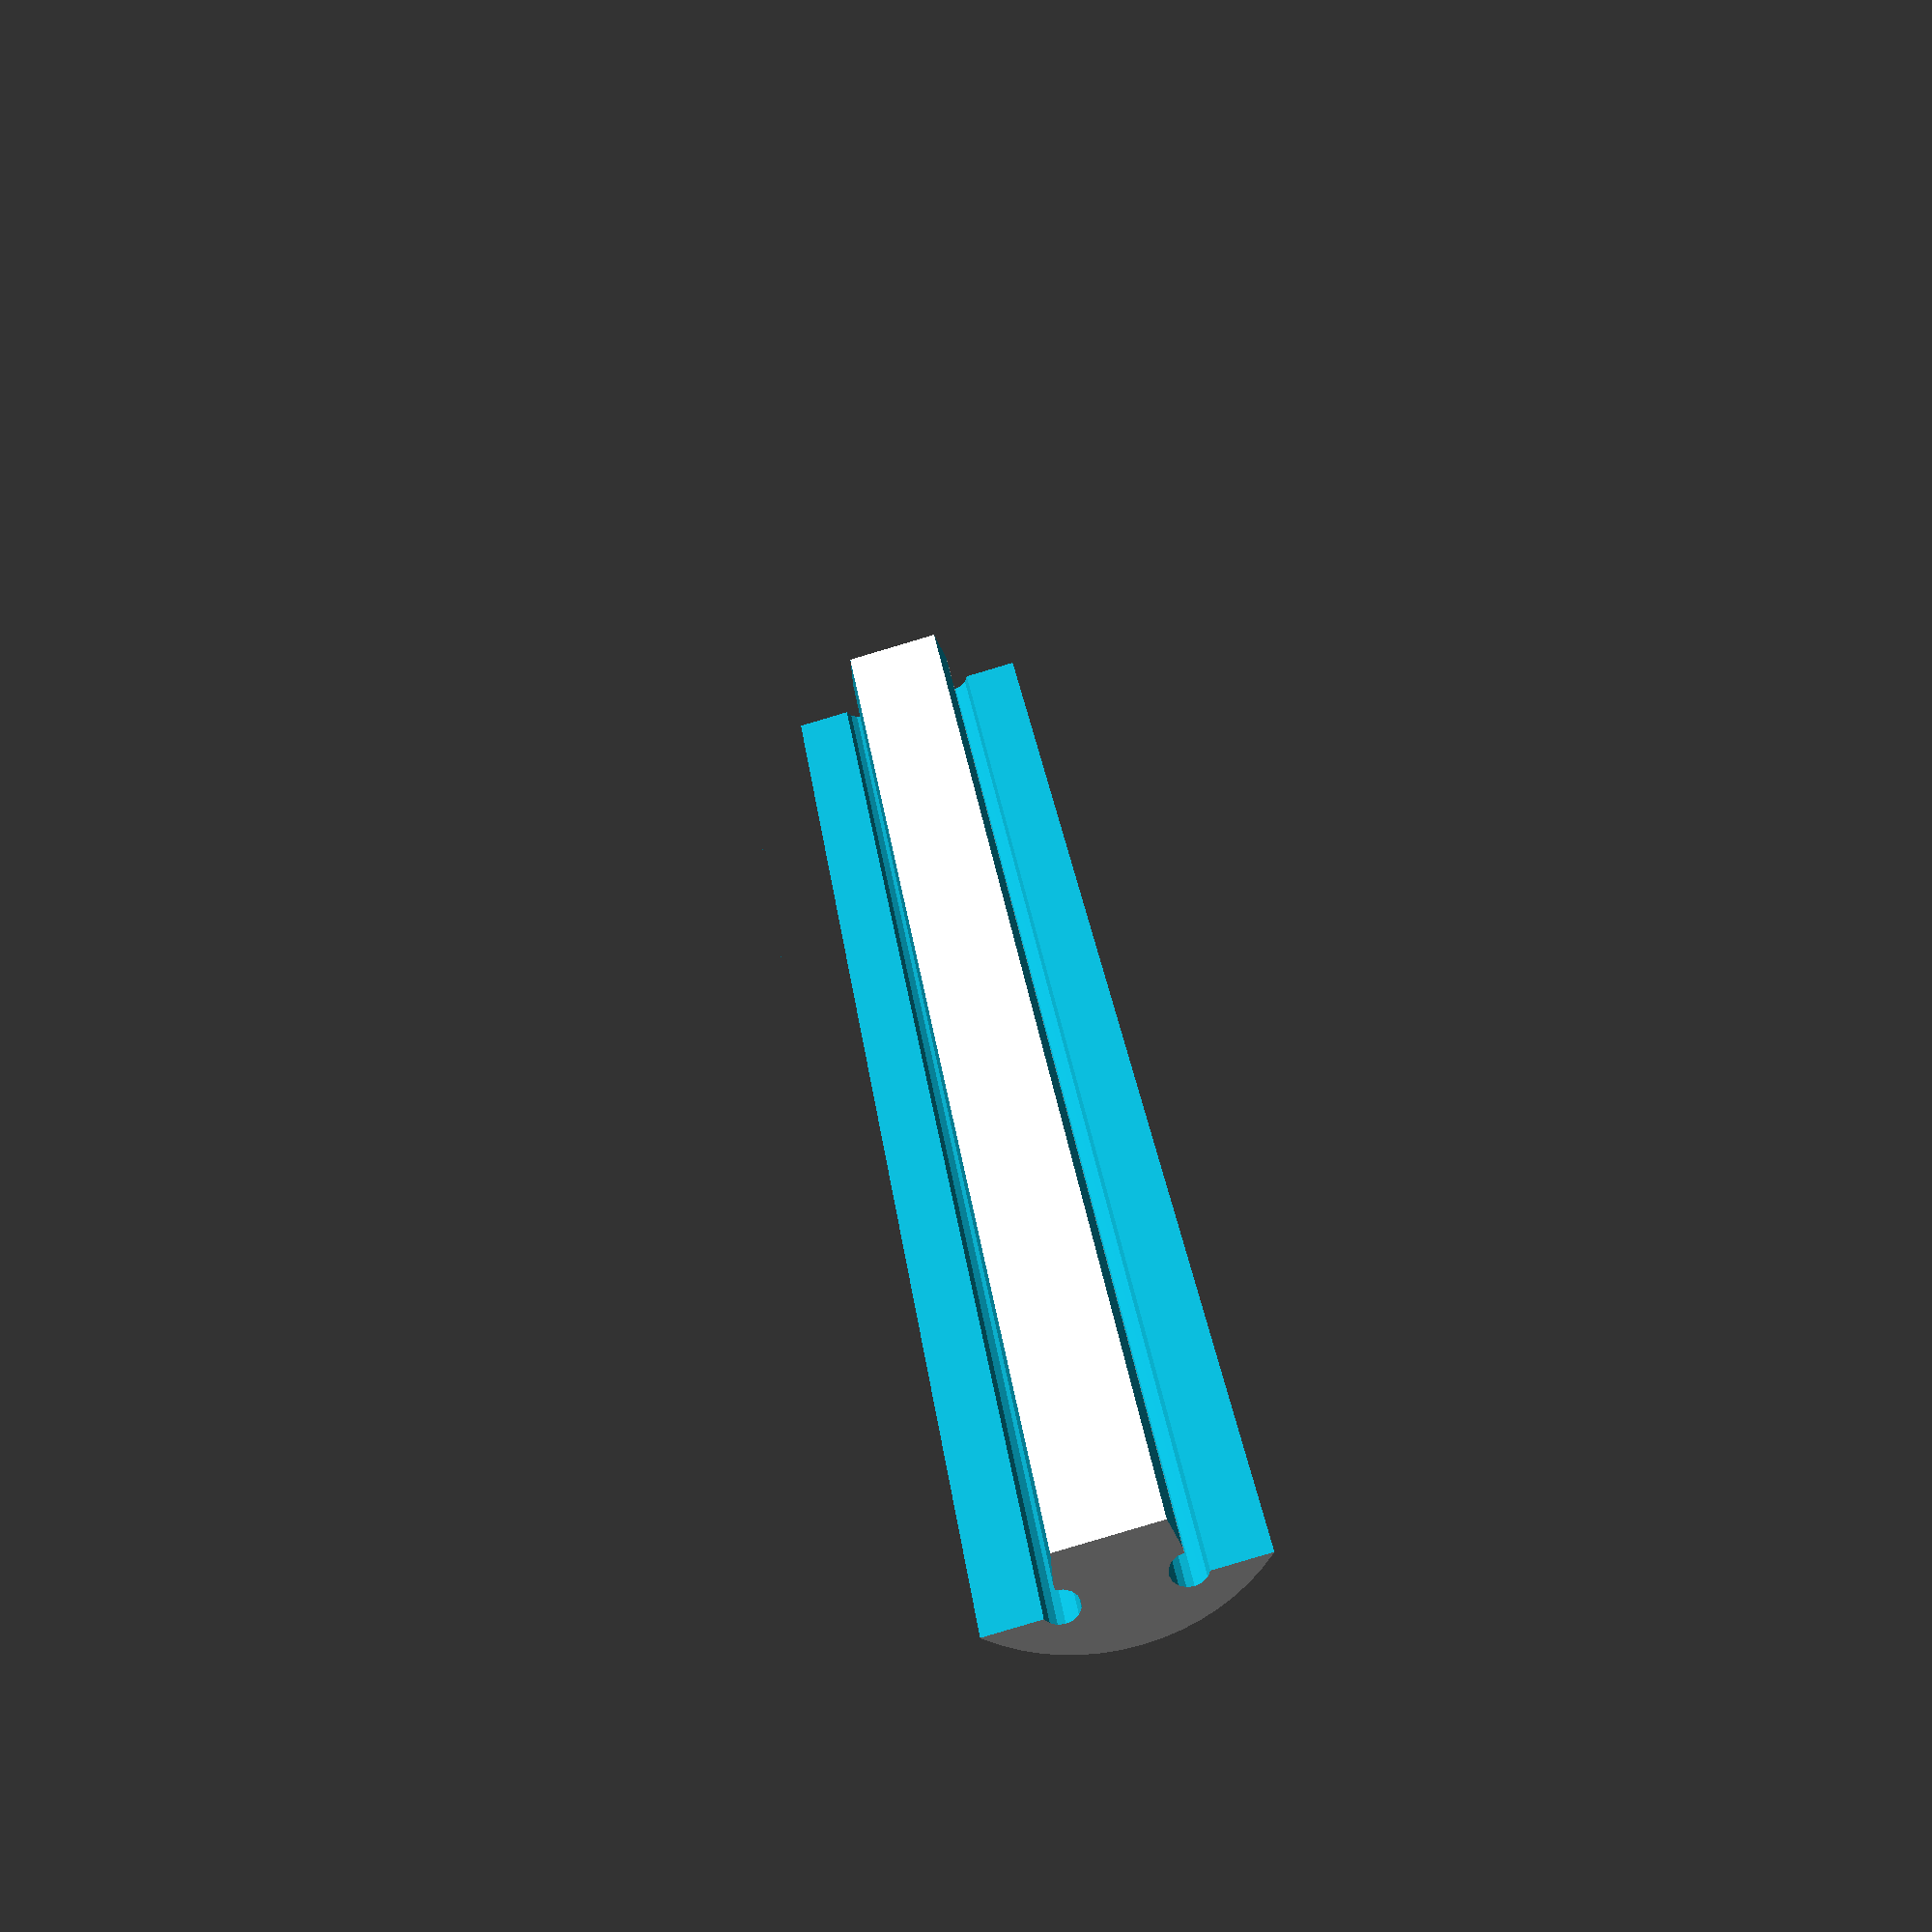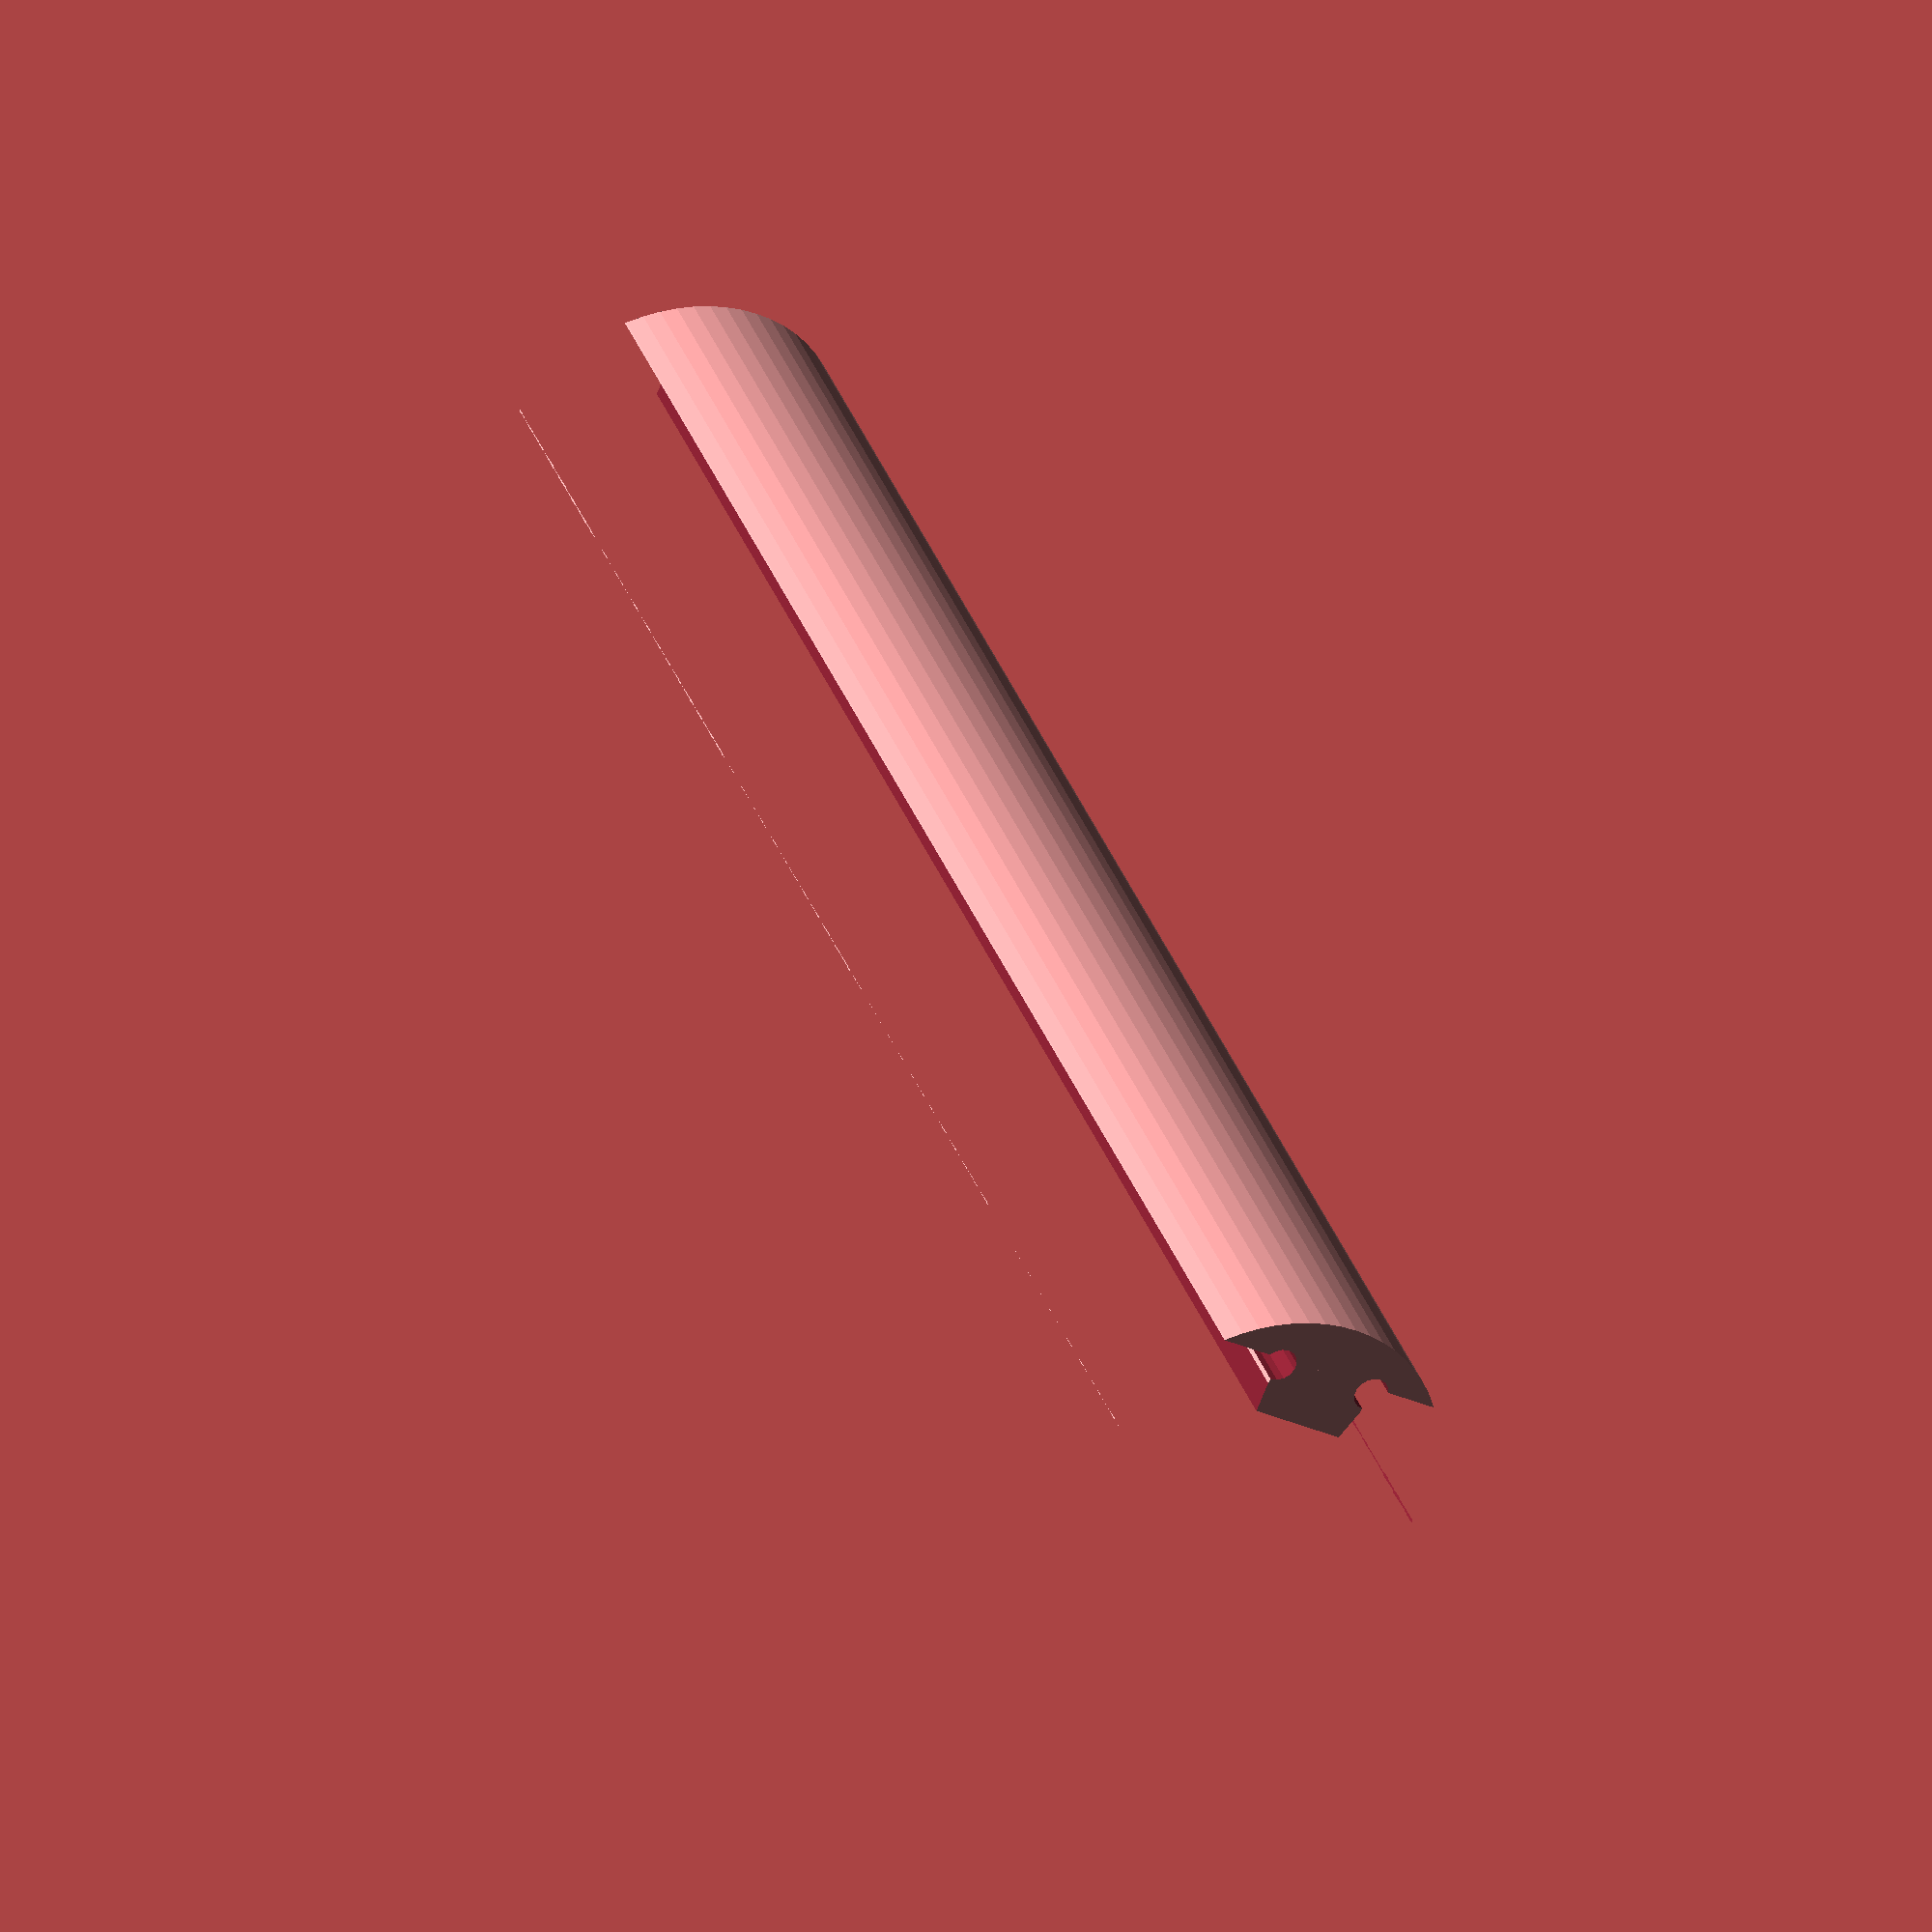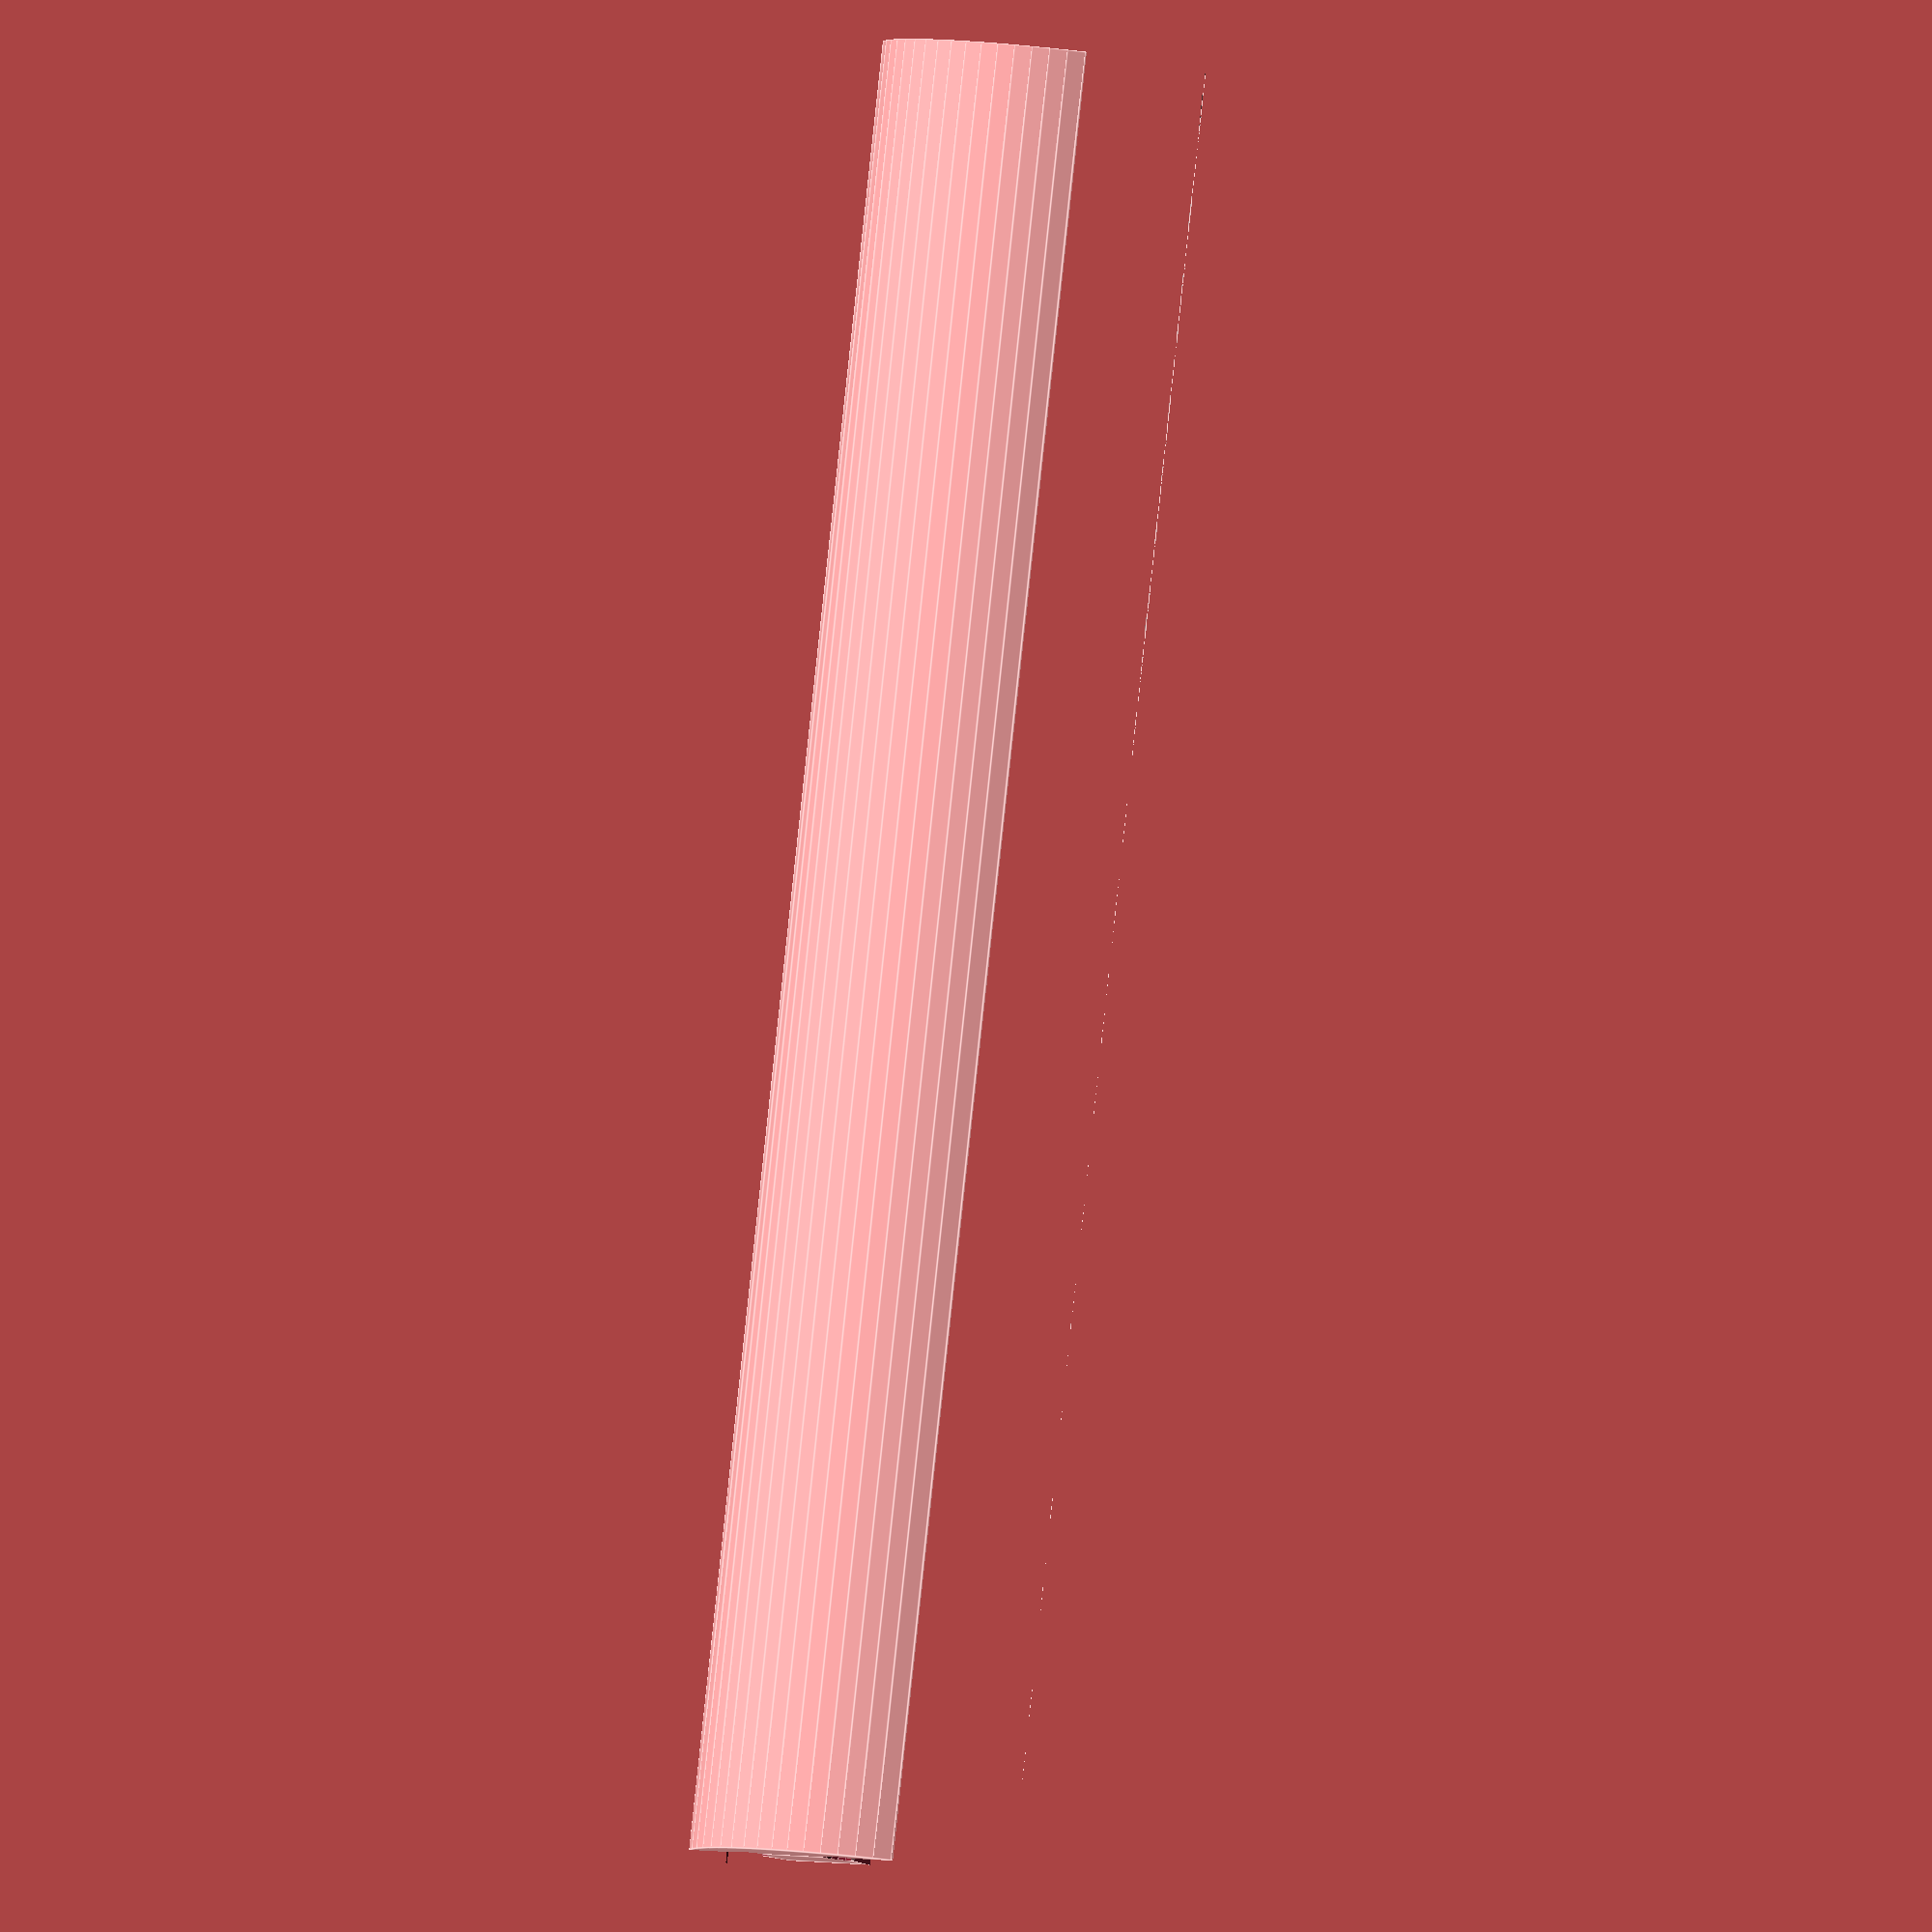
<openscad>
//The height of the cover
height=100;




holeSize=6.25;


depth=3.5;

difference()
{
    union()
    {
        difference()
        {
            translate([0,7,0]) cylinder(r=10, h=height, center=true, $fn=64);
            translate([0,10,0]) cube([20,20,height+1], center=true);
        }
        translate([0,depth/2, 0]) cube([holeSize, 3.5, height], center=true);
    } 
    for (x=[-1,1])
    {
        translate([x*5.45,2.9,0]) rotate([0,0,x*10]) cube([5,5,height+1], center=true);
        translate([x*holeSize/2,0.4,0]) cylinder(r=1, h=height+1, center=true, $fn=16);
    }
}


</openscad>
<views>
elev=331.9 azim=344.7 roll=353.5 proj=p view=wireframe
elev=143.8 azim=328.3 roll=19.2 proj=o view=wireframe
elev=93.9 azim=38.0 roll=353.9 proj=o view=edges
</views>
